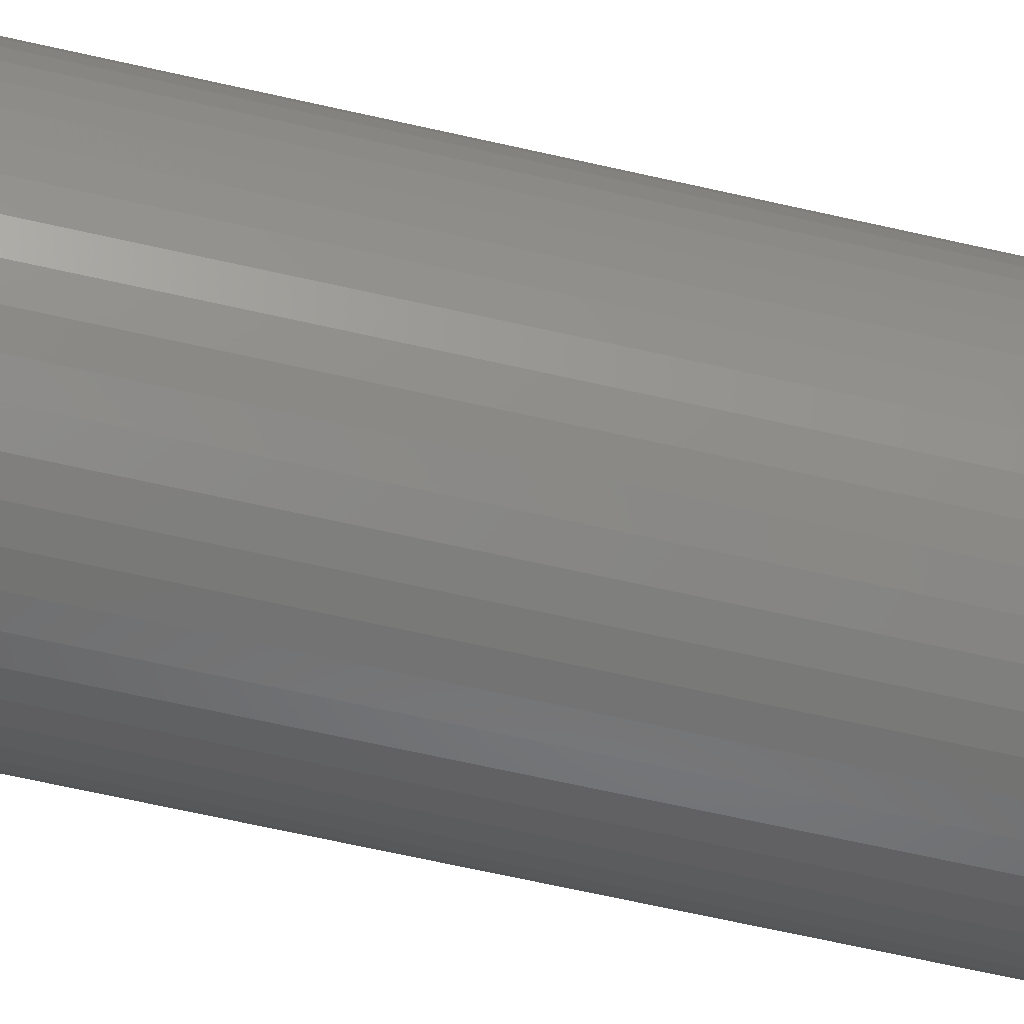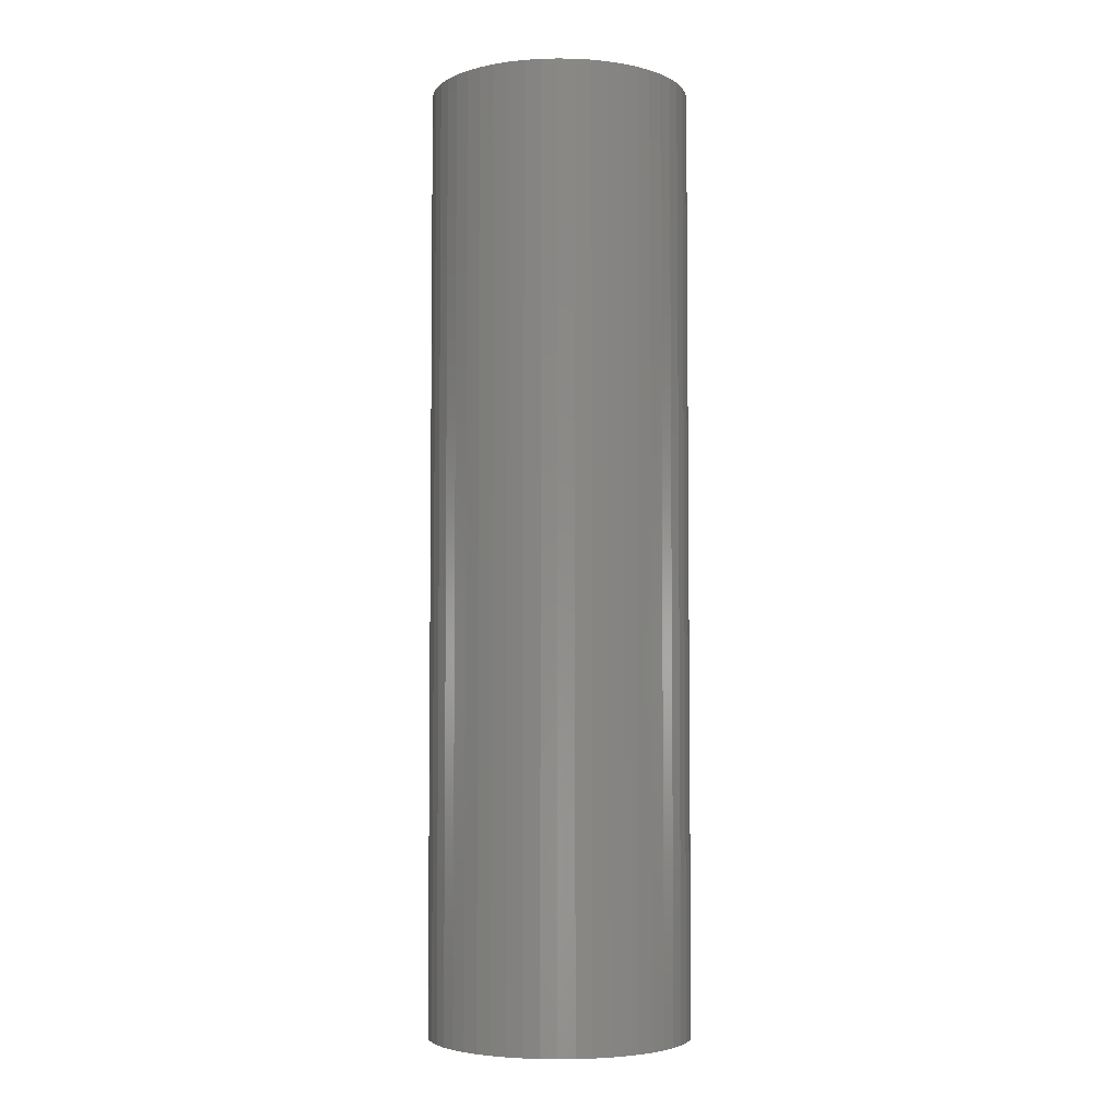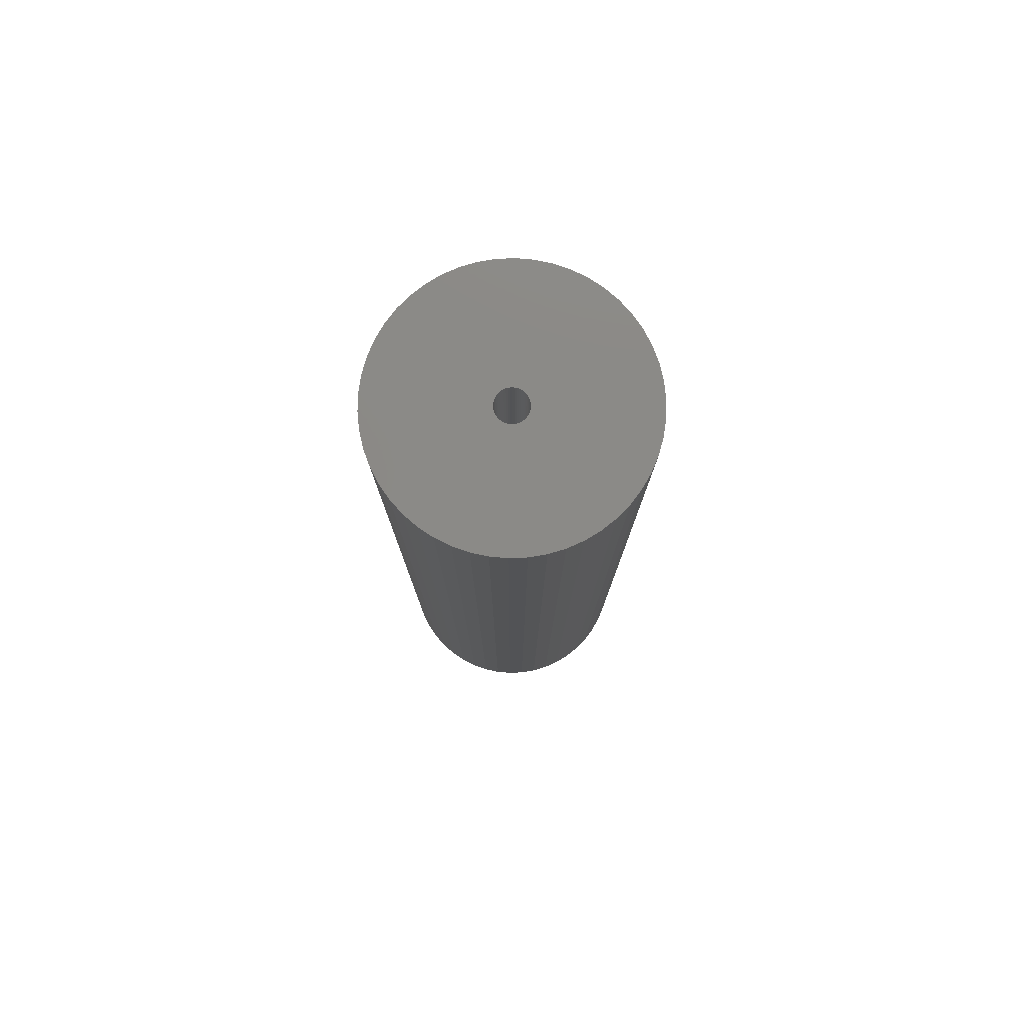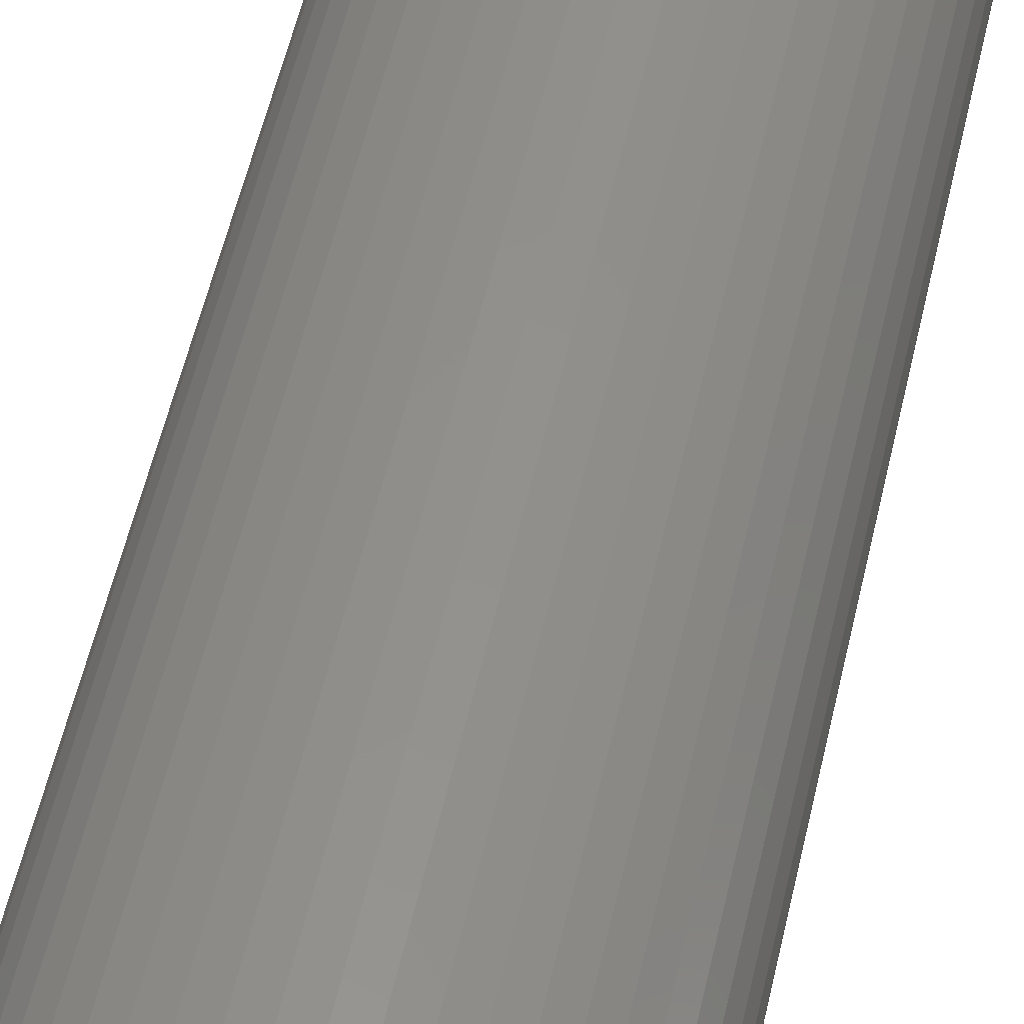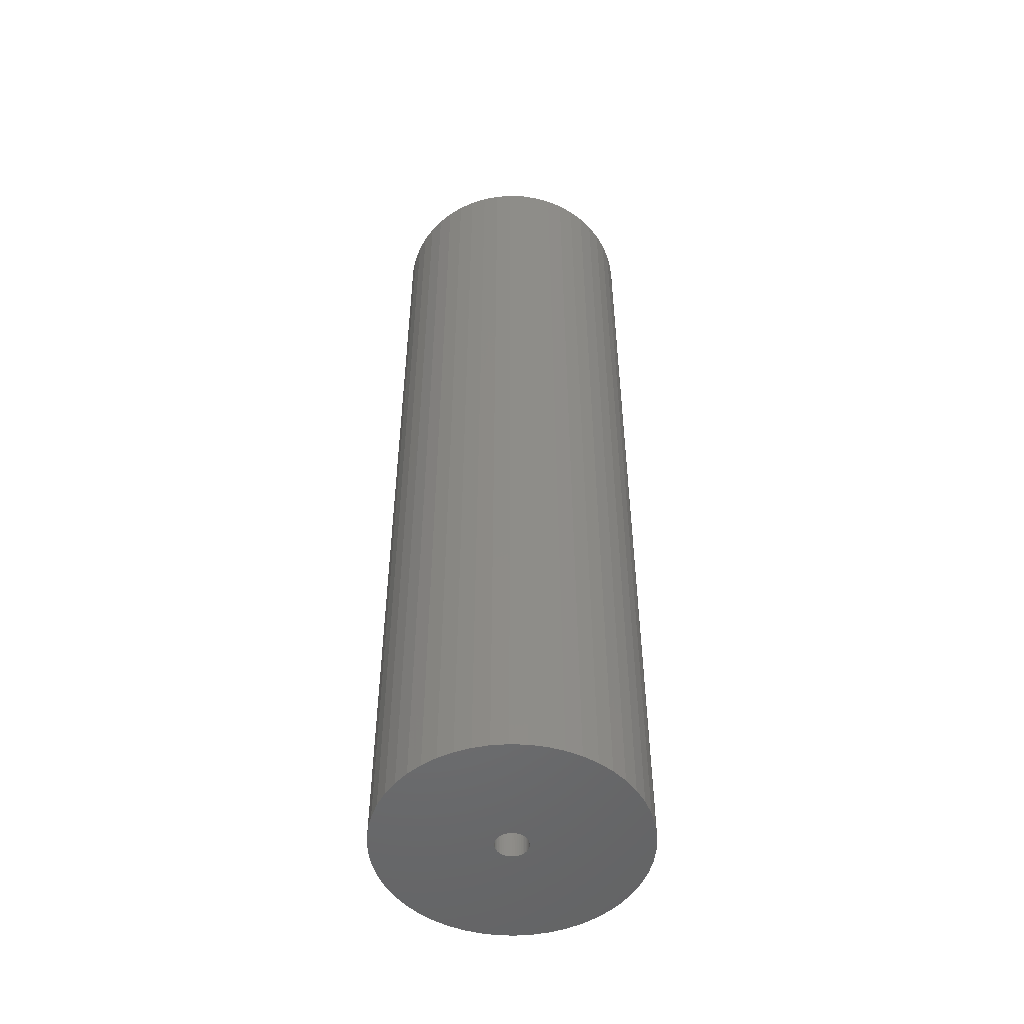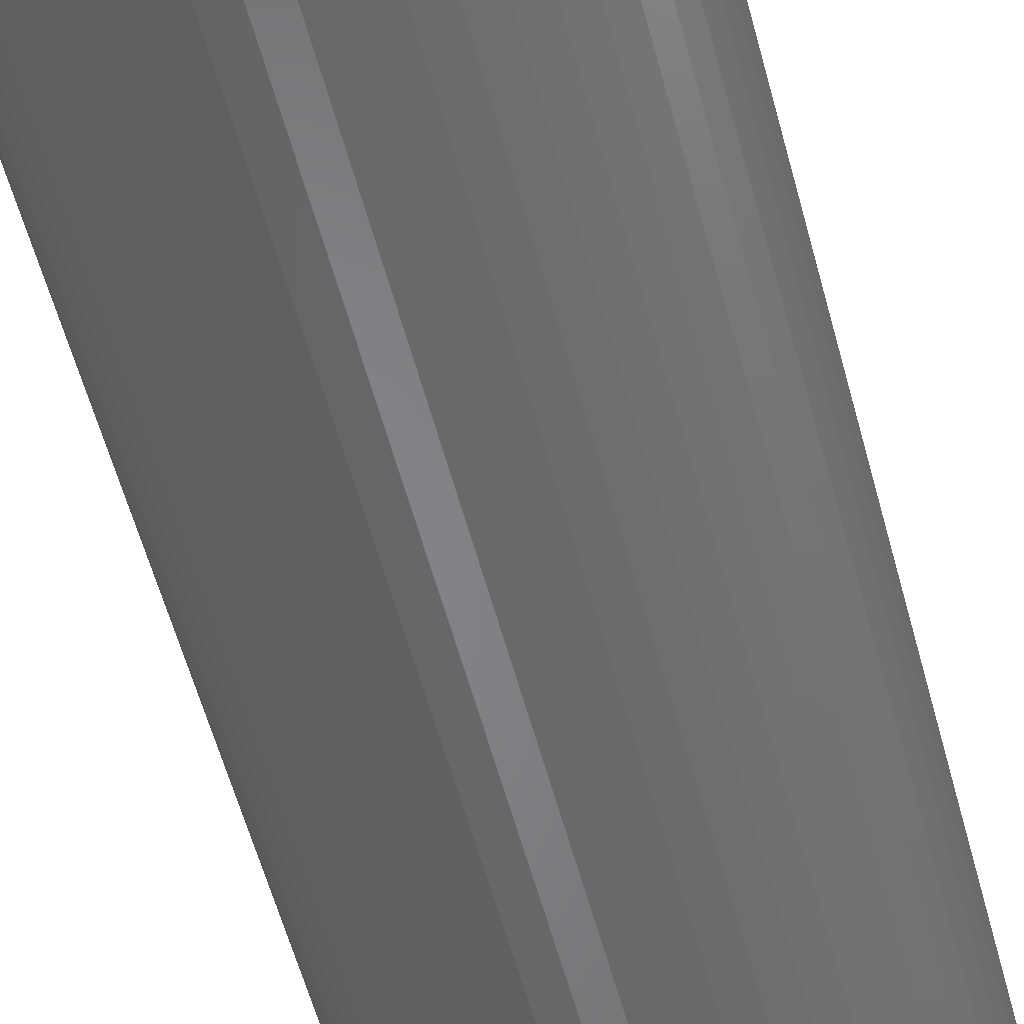
<metadata>
{"format":"stl","ext":"stl","renderer":"f3d","projection":"perspective","resolution":1024,"background":"white","views":[{"elev":-64.7,"azim":77.0,"up":"+Y"},{"elev":-4.4,"azim":-60.5,"up":"+Z"},{"elev":79.1,"azim":-153.5,"up":"+Z"},{"elev":53.0,"azim":-167.6,"up":"+Y"},{"elev":-50.9,"azim":91.0,"up":"+Z"},{"elev":-52.7,"azim":14.1,"up":"+Y"}]}
</metadata>
<code>
# stl→obj: 200 verts, 400 faces
v 11 0 40
v 10.91 1.379 -40
v 10.91 1.379 40
v 11 0 -40
v -11 0 -40
v -10.91 1.379 40
v -10.91 1.379 -40
v -11 0 40
v 0.6907 10.98 -40
v -0.6907 10.98 40
v 0.6907 10.98 40
v -0.6907 10.98 -40
v -0.6907 -10.98 -40
v 0.6907 -10.98 40
v -0.6907 -10.98 40
v 0.6907 -10.98 -40
v 8.019 7.53 -40
v 7.012 8.476 40
v 8.019 7.53 40
v 7.012 8.476 -40
v -7.012 8.476 -40
v -8.019 7.53 40
v -7.012 8.476 40
v -8.019 7.53 -40
v -3.399 10.46 -40
v -4.684 9.953 40
v -3.399 10.46 40
v -4.684 9.953 -40
v 10.23 4.049 40
v 9.639 5.299 -40
v 9.639 5.299 40
v 10.23 4.049 -40
v 4.684 9.953 -40
v 3.399 10.46 40
v 4.684 9.953 40
v 3.399 10.46 -40
v 2.061 10.81 40
v 2.061 10.81 -40
v 5.894 9.288 -40
v 5.894 9.288 40
v -10.23 4.049 -40
v -9.639 5.299 40
v -9.639 5.299 -40
v -10.23 4.049 40
v 1.35 0 40
v 1.339 0.1692 40
v 10.65 2.736 40
v 10.91 -1.379 40
v 1.308 0.3357 40
v 1.339 -0.1692 40
v 1.255 0.497 40
v 10.65 -2.736 40
v 1.183 0.6504 40
v 8.899 6.466 40
v 1.308 -0.3357 40
v 1.092 0.7935 40
v 10.23 -4.049 40
v 0.9841 0.9241 40
v 1.255 -0.497 40
v 0.8605 1.04 40
v 9.639 -5.299 40
v 0.7234 1.14 40
v 1.183 -0.6504 40
v 0.5748 1.222 40
v 8.899 -6.466 40
v 0.4172 1.284 40
v 1.092 -0.7935 40
v 8.019 -7.53 40
v 0.253 1.326 40
v 0.08477 1.347 40
v -0.08477 1.347 40
v -0.253 1.326 40
v -2.061 10.81 40
v -0.4172 1.284 40
v -0.5748 1.222 40
v -0.7234 1.14 40
v -5.894 9.288 40
v -0.8605 1.04 40
v -0.9841 0.9241 40
v -1.092 0.7935 40
v 0.9841 -0.9241 40
v 7.012 -8.476 40
v 0.8605 -1.04 40
v 5.894 -9.288 40
v 0.7234 -1.14 40
v 4.684 -9.953 40
v 0.5748 -1.222 40
v 3.399 -10.46 40
v 0.4172 -1.284 40
v 2.061 -10.81 40
v 0.253 -1.326 40
v 0.08477 -1.347 40
v -0.08477 -1.347 40
v -0.253 -1.326 40
v -2.061 -10.81 40
v -0.4172 -1.284 40
v -3.399 -10.46 40
v -0.5748 -1.222 40
v -4.684 -9.953 40
v -0.7234 -1.14 40
v -5.894 -9.288 40
v -0.8605 -1.04 40
v -7.012 -8.476 40
v -0.9841 -0.9241 40
v -8.019 -7.53 40
v -1.092 -0.7935 40
v -8.899 -6.466 40
v -1.183 -0.6504 40
v -9.639 -5.299 40
v -1.255 -0.497 40
v -10.23 -4.049 40
v -1.308 -0.3357 40
v -10.65 -2.736 40
v -1.339 -0.1692 40
v -10.91 -1.379 40
v -1.35 0 40
v -8.899 6.466 40
v -1.183 0.6504 40
v -1.255 0.497 40
v -1.308 0.3357 40
v -10.65 2.736 40
v -1.339 0.1692 40
v -2.061 10.81 -40
v 1.35 0 -40
v 10.91 -1.379 -40
v 1.339 -0.1692 -40
v 10.65 -2.736 -40
v 1.308 -0.3357 -40
v 10.23 -4.049 -40
v 1.339 0.1692 -40
v 1.255 -0.497 -40
v 9.639 -5.299 -40
v 10.65 2.736 -40
v 1.183 -0.6504 -40
v 8.899 -6.466 -40
v 1.308 0.3357 -40
v 1.092 -0.7935 -40
v 8.019 -7.53 -40
v 0.9841 -0.9241 -40
v 7.012 -8.476 -40
v 1.255 0.497 -40
v 0.8605 -1.04 -40
v 5.894 -9.288 -40
v 0.7234 -1.14 -40
v 4.684 -9.953 -40
v 1.183 0.6504 -40
v 0.5748 -1.222 -40
v 3.399 -10.46 -40
v 8.899 6.466 -40
v 0.4172 -1.284 -40
v 2.061 -10.81 -40
v 1.092 0.7935 -40
v 0.253 -1.326 -40
v 0.08477 -1.347 -40
v -0.08477 -1.347 -40
v -0.253 -1.326 -40
v -2.061 -10.81 -40
v -0.4172 -1.284 -40
v -3.399 -10.46 -40
v -0.5748 -1.222 -40
v -4.684 -9.953 -40
v -0.7234 -1.14 -40
v -5.894 -9.288 -40
v -0.8605 -1.04 -40
v -7.012 -8.476 -40
v -0.9841 -0.9241 -40
v -8.019 -7.53 -40
v -1.092 -0.7935 -40
v 0.9841 0.9241 -40
v 0.8605 1.04 -40
v 0.7234 1.14 -40
v 0.5748 1.222 -40
v 0.4172 1.284 -40
v 0.253 1.326 -40
v 0.08477 1.347 -40
v -0.08477 1.347 -40
v -0.253 1.326 -40
v -0.4172 1.284 -40
v -0.5748 1.222 -40
v -0.7234 1.14 -40
v -5.894 9.288 -40
v -0.8605 1.04 -40
v -0.9841 0.9241 -40
v -1.092 0.7935 -40
v -8.899 6.466 -40
v -1.183 0.6504 -40
v -1.255 0.497 -40
v -1.308 0.3357 -40
v -10.65 2.736 -40
v -1.339 0.1692 -40
v -1.35 0 -40
v -8.899 -6.466 -40
v -1.183 -0.6504 -40
v -9.639 -5.299 -40
v -1.255 -0.497 -40
v -10.23 -4.049 -40
v -1.308 -0.3357 -40
v -10.65 -2.736 -40
v -1.339 -0.1692 -40
v -10.91 -1.379 -40
f 1 2 3
f 2 1 4
f 5 6 7
f 6 5 8
f 9 10 11
f 10 9 12
f 13 14 15
f 14 13 16
f 17 18 19
f 18 17 20
f 21 22 23
f 22 21 24
f 25 26 27
f 26 25 28
f 29 30 31
f 30 29 32
f 33 34 35
f 34 33 36
f 36 37 34
f 37 36 38
f 39 35 40
f 35 39 33
f 41 42 43
f 42 41 44
f 45 1 3
f 46 3 47
f 1 45 48
f 49 47 29
f 50 48 45
f 51 29 31
f 48 50 52
f 53 31 54
f 55 52 50
f 56 54 19
f 52 55 57
f 58 19 18
f 59 57 55
f 60 18 40
f 57 59 61
f 62 40 35
f 63 61 59
f 64 35 34
f 61 63 65
f 66 34 37
f 67 65 63
f 65 67 68
f 3 46 45
f 47 49 46
f 29 51 49
f 31 53 51
f 54 56 53
f 19 58 56
f 18 60 58
f 40 62 60
f 69 37 11
f 35 64 62
f 34 66 64
f 37 69 66
f 11 70 69
f 11 71 70
f 10 71 11
f 71 10 72
f 73 72 10
f 72 73 74
f 27 74 73
f 74 27 75
f 26 75 27
f 75 26 76
f 77 76 26
f 76 77 78
f 23 78 77
f 78 23 79
f 22 79 23
f 79 22 80
f 81 68 67
f 68 81 82
f 83 82 81
f 82 83 84
f 85 84 83
f 84 85 86
f 87 86 85
f 86 87 88
f 89 88 87
f 88 89 90
f 91 90 89
f 90 91 14
f 92 14 91
f 93 14 92
f 15 93 94
f 95 94 96
f 97 96 98
f 93 15 14
f 99 98 100
f 101 100 102
f 103 102 104
f 105 104 106
f 107 106 108
f 109 108 110
f 111 110 112
f 113 112 114
f 115 114 116
f 117 80 22
f 94 95 15
f 80 117 118
f 96 97 95
f 42 118 117
f 98 99 97
f 118 42 119
f 100 101 99
f 44 119 42
f 102 103 101
f 119 44 120
f 104 105 103
f 121 120 44
f 106 107 105
f 120 121 122
f 108 109 107
f 6 122 121
f 110 111 109
f 122 6 116
f 112 113 111
f 8 116 6
f 114 115 113
f 116 8 115
f 12 73 10
f 73 12 123
f 124 4 125
f 126 125 127
f 4 124 2
f 128 127 129
f 130 2 124
f 131 129 132
f 2 130 133
f 134 132 135
f 136 133 130
f 137 135 138
f 133 136 32
f 139 138 140
f 141 32 136
f 142 140 143
f 32 141 30
f 144 143 145
f 146 30 141
f 147 145 148
f 30 146 149
f 150 148 151
f 152 149 146
f 149 152 17
f 125 126 124
f 127 128 126
f 129 131 128
f 132 134 131
f 135 137 134
f 138 139 137
f 140 142 139
f 143 144 142
f 153 151 16
f 145 147 144
f 148 150 147
f 151 153 150
f 16 154 153
f 16 155 154
f 13 155 16
f 155 13 156
f 157 156 13
f 156 157 158
f 159 158 157
f 158 159 160
f 161 160 159
f 160 161 162
f 163 162 161
f 162 163 164
f 165 164 163
f 164 165 166
f 167 166 165
f 166 167 168
f 169 17 152
f 17 169 20
f 170 20 169
f 20 170 39
f 171 39 170
f 39 171 33
f 172 33 171
f 33 172 36
f 173 36 172
f 36 173 38
f 174 38 173
f 38 174 9
f 175 9 174
f 176 9 175
f 12 176 177
f 123 177 178
f 25 178 179
f 176 12 9
f 28 179 180
f 181 180 182
f 21 182 183
f 24 183 184
f 185 184 186
f 43 186 187
f 41 187 188
f 189 188 190
f 7 190 191
f 192 168 167
f 177 123 12
f 168 192 193
f 178 25 123
f 194 193 192
f 179 28 25
f 193 194 195
f 180 181 28
f 196 195 194
f 182 21 181
f 195 196 197
f 183 24 21
f 198 197 196
f 184 185 24
f 197 198 199
f 186 43 185
f 200 199 198
f 187 41 43
f 199 200 191
f 188 189 41
f 5 191 200
f 190 7 189
f 191 5 7
f 16 90 14
f 90 16 151
f 47 32 29
f 32 47 133
f 3 133 47
f 133 3 2
f 54 17 19
f 17 54 149
f 31 149 54
f 149 31 30
f 38 11 37
f 11 38 9
f 20 40 18
f 40 20 39
f 43 117 185
f 117 43 42
f 185 22 24
f 22 185 117
f 189 44 41
f 44 189 121
f 7 121 189
f 121 7 6
f 28 77 26
f 77 28 181
f 181 23 77
f 23 181 21
f 123 27 73
f 27 123 25
f 48 4 1
f 4 48 125
f 61 129 57
f 129 61 132
f 167 103 105
f 103 167 165
f 194 111 196
f 111 194 109
f 192 109 194
f 109 192 107
f 145 84 86
f 84 145 143
f 57 127 52
f 127 57 129
f 167 107 192
f 107 167 105
f 198 115 200
f 115 198 113
f 200 8 5
f 8 200 115
f 196 113 198
f 113 196 111
f 140 68 82
f 68 140 138
f 148 86 88
f 86 148 145
f 151 88 90
f 88 151 148
f 52 125 48
f 125 52 127
f 65 132 61
f 132 65 135
f 68 135 65
f 135 68 138
f 157 15 95
f 15 157 13
f 161 97 99
f 97 161 159
f 165 101 103
f 101 165 163
f 143 82 84
f 82 143 140
f 159 95 97
f 95 159 157
f 163 99 101
f 99 163 161
f 146 56 152
f 56 146 53
f 173 64 66
f 64 173 172
f 179 74 75
f 74 179 178
f 119 186 118
f 186 119 187
f 176 70 71
f 70 176 175
f 171 60 62
f 60 171 170
f 116 190 122
f 190 116 191
f 80 183 79
f 183 80 184
f 178 72 74
f 72 178 177
f 183 78 79
f 78 183 182
f 142 85 83
f 85 142 144
f 170 58 60
f 58 170 169
f 152 58 169
f 58 152 56
f 174 66 69
f 66 174 173
f 175 69 70
f 69 175 174
f 172 62 64
f 62 172 171
f 120 187 119
f 187 120 188
f 122 188 120
f 188 122 190
f 118 184 80
f 184 118 186
f 177 71 72
f 71 177 176
f 182 76 78
f 76 182 180
f 180 75 76
f 75 180 179
f 124 46 130
f 46 124 45
f 126 45 124
f 45 126 50
f 128 50 126
f 50 128 55
f 114 191 116
f 191 114 199
f 141 53 146
f 53 141 51
f 136 51 141
f 51 136 49
f 130 49 136
f 49 130 46
f 137 63 134
f 63 137 67
f 134 59 131
f 59 134 63
f 154 93 92
f 93 154 155
f 106 193 108
f 193 106 168
f 153 92 91
f 92 153 154
f 144 87 85
f 87 144 147
f 147 89 87
f 89 147 150
f 139 83 81
f 83 139 142
f 131 55 128
f 55 131 59
f 162 102 100
f 102 162 164
f 158 98 96
f 98 158 160
f 156 96 94
f 96 156 158
f 110 197 112
f 197 110 195
f 112 199 114
f 199 112 197
f 108 195 110
f 195 108 193
f 104 168 106
f 168 104 166
f 164 104 102
f 104 164 166
f 150 91 89
f 91 150 153
f 139 67 137
f 67 139 81
f 160 100 98
f 100 160 162
f 155 94 93
f 94 155 156

</code>
